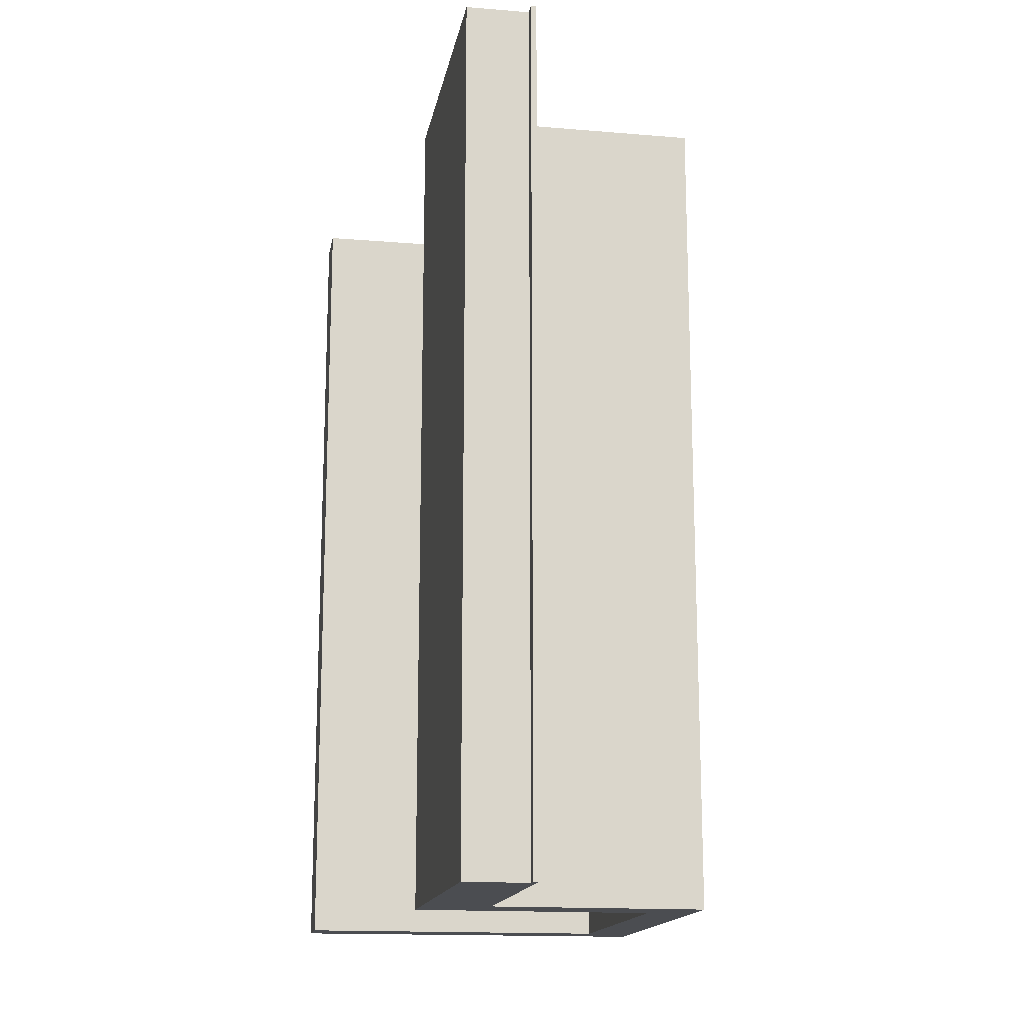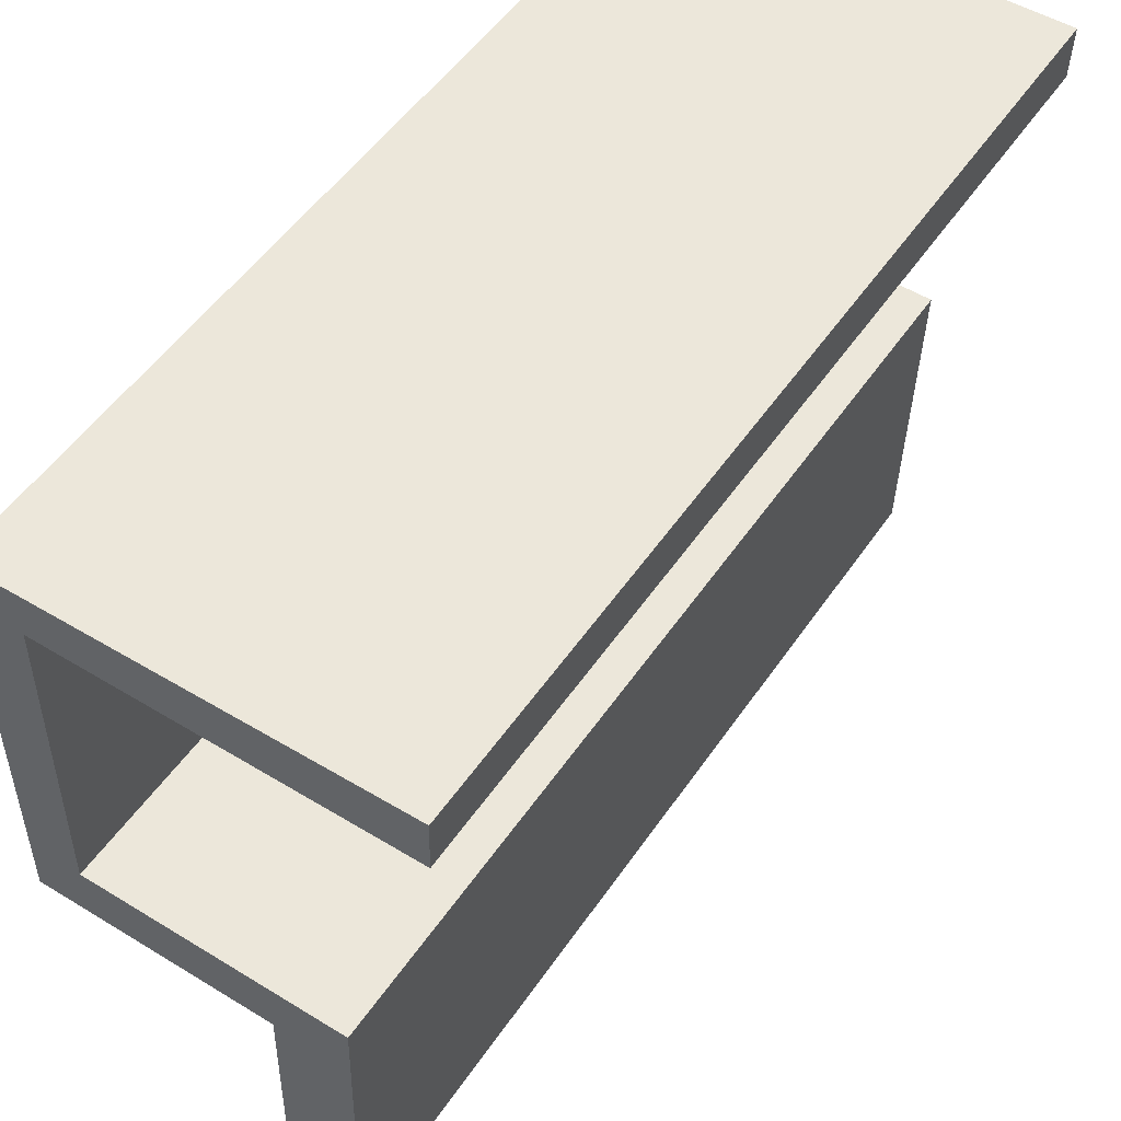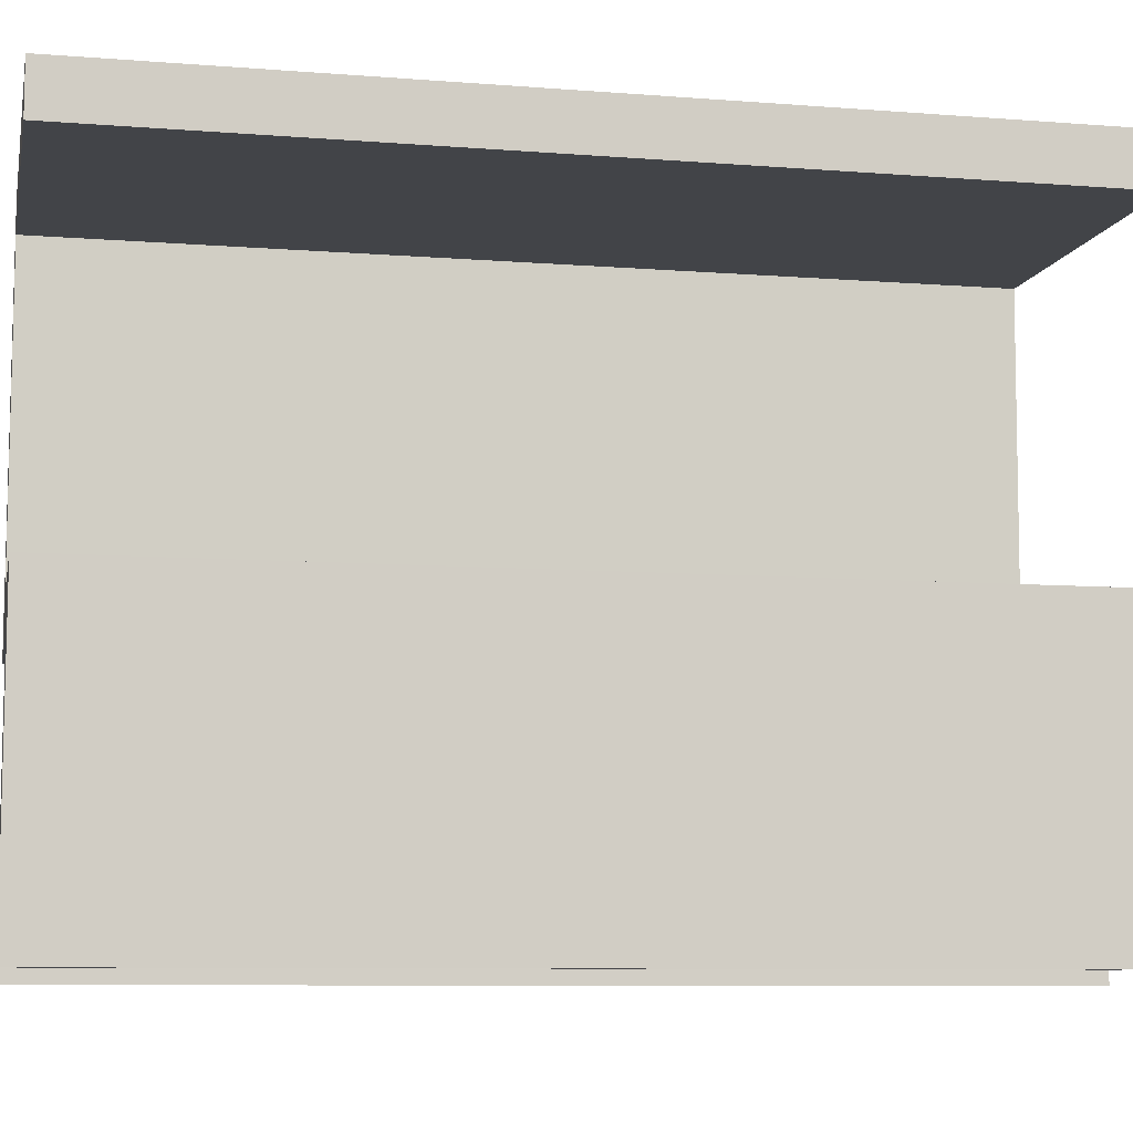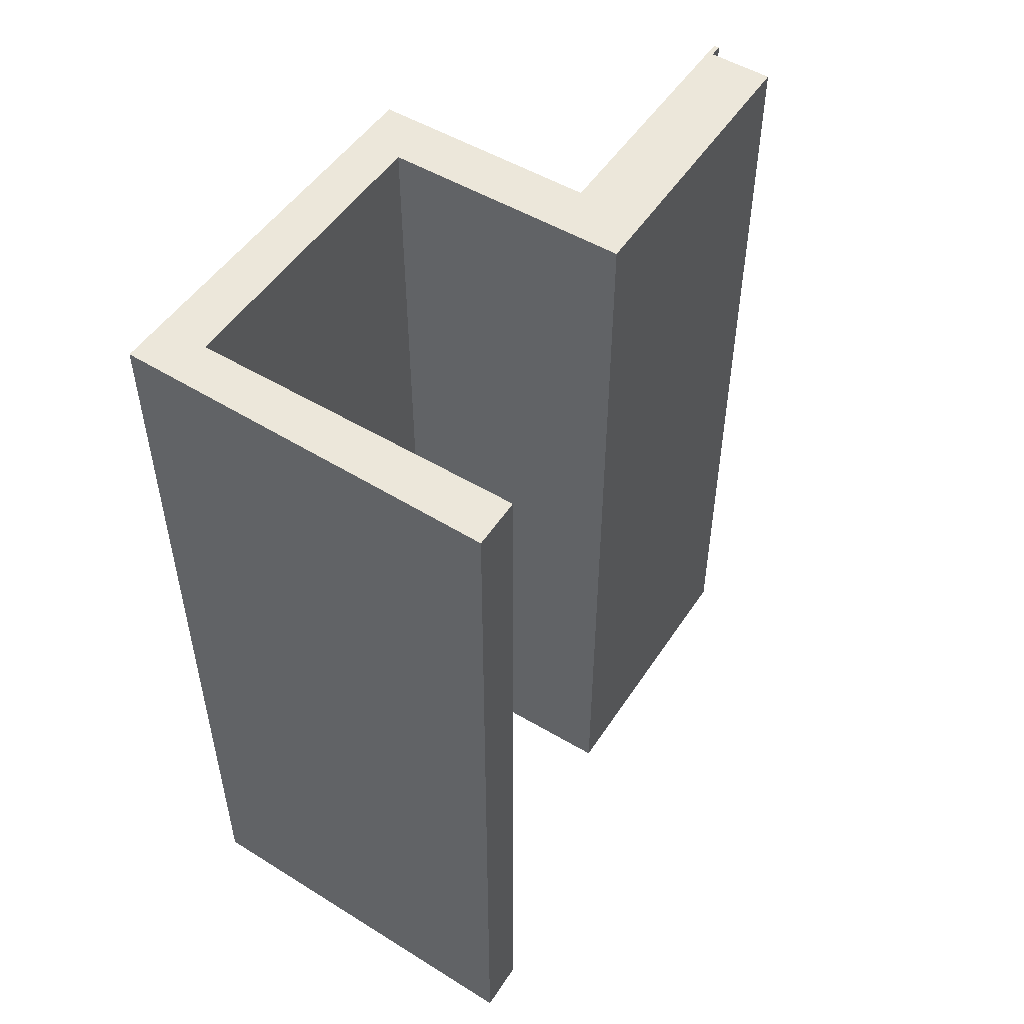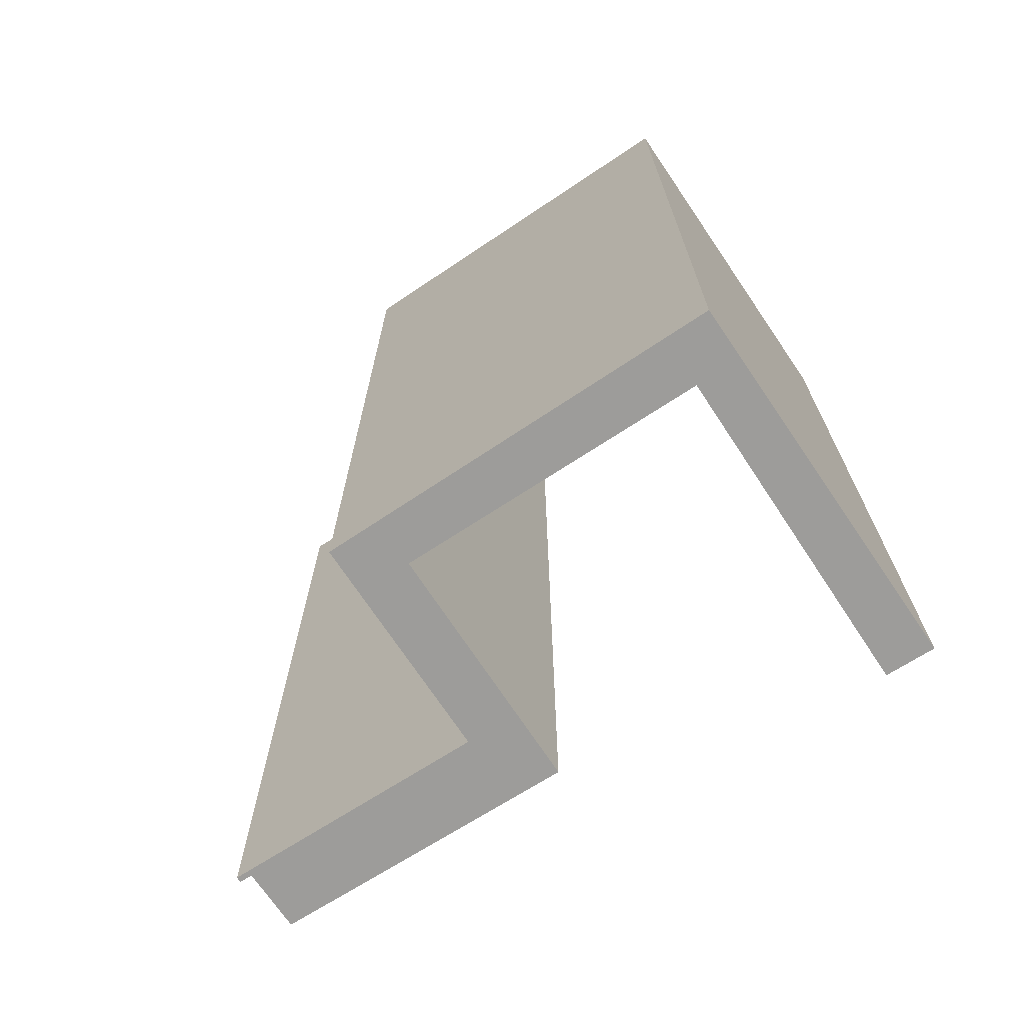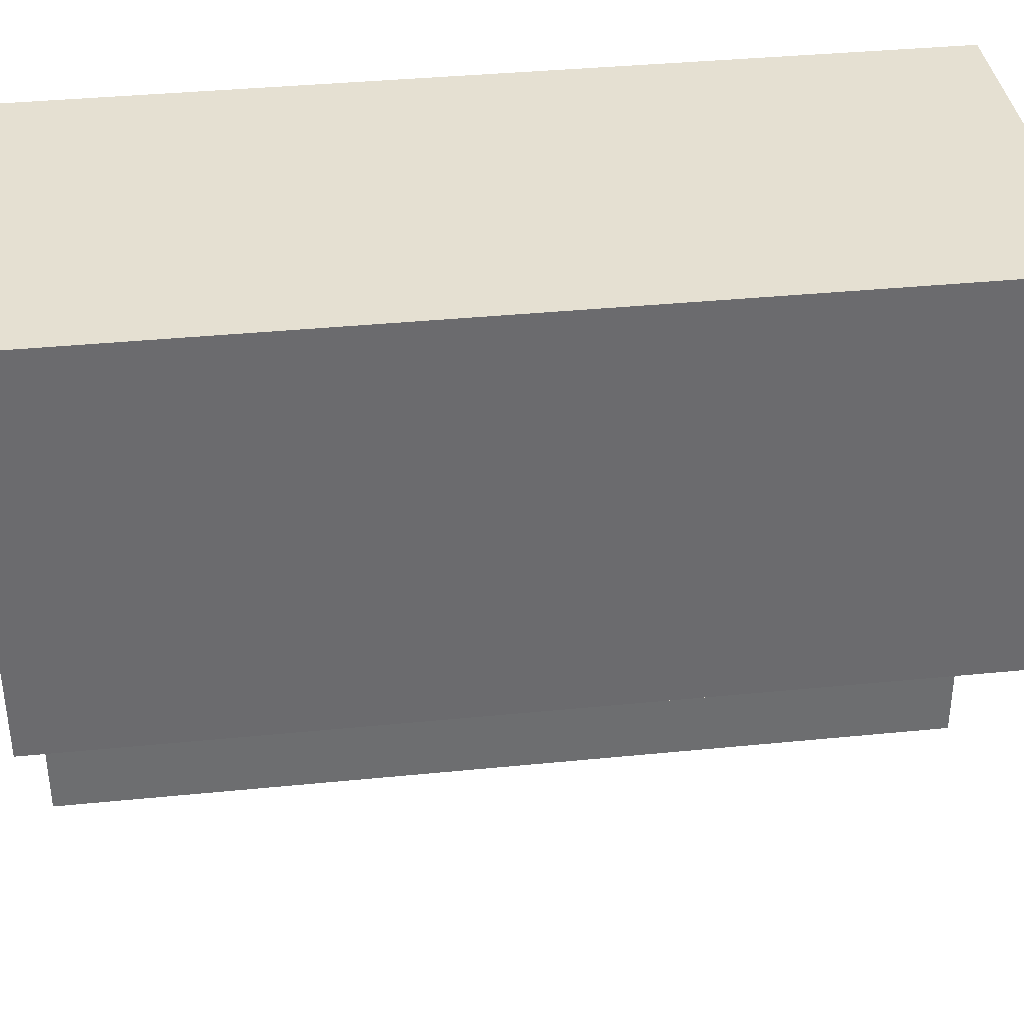
<metadata>
{"format":"obj","ext":"obj","renderer":"f3d","projection":"perspective","resolution":1024,"background":"white","views":[{"elev":-15.9,"azim":171.1,"up":"+Y"},{"elev":51.4,"azim":33.2,"up":"+Z"},{"elev":-8.7,"azim":78.1,"up":"+Z"},{"elev":51.5,"azim":33.8,"up":"+Y"},{"elev":-70.1,"azim":-55.9,"up":"+Y"},{"elev":37.3,"azim":-97.3,"up":"+Z"}]}
</metadata>
<code>
v  8.514 19.6 7.795
v  6.448 19.6 7.818
v  8.544 19.6 8.902
v  1.179 19.6 7.878
v  0.053 19.6 8.869
v  6.432 19.6 -5.647
v  5 19.6 -5.636
v  6.605 19.6 1.069
v  4.989 19.6 -0.08
v  0.283 19.6 -0.004
v  1.086 19.6 1.166
v  0 19.6 1.2e-15
v  4.998 19.6 -5.922
v  4.874 19.6 -5.919
v  8.514 -4.773e-16 7.795
v  1.179 -4.824e-16 7.878
v  6.448 -4.787e-16 7.818
v  6.432 3.458e-16 -5.647
v  5 3.451e-16 -5.636
v  4.998 3.626e-16 -5.922
v  4.874 3.624e-16 -5.919
v  4.989 4.899e-18 -0.08
v  0 0 0
v  0.283 2.449e-19 -0.004
v  1.086 -7.14e-17 1.166
v  6.605 -6.546e-17 1.069
v  8.544 -5.451e-16 8.902
v  0.053 -5.431e-16 8.869
g defaultobject
f 1 2 3
f 4 3 2
f 5 3 4
f 6 7 8
f 9 8 7
f 10 8 9
f 11 8 10
f 12 11 10
f 5 11 12
f 4 11 5
f 13 14 7
f 9 7 14
f 15 2 1
f 2 15 4
f 4 15 16
f 16 15 17
f 18 7 6
f 7 18 19
f 20 14 13
f 14 20 21
f 22 10 9
f 10 22 12
f 12 22 23
f 23 22 24
f 16 11 4
f 11 16 25
f 26 6 8
f 6 26 18
f 19 13 7
f 13 19 20
f 27 1 3
f 1 27 15
f 25 8 11
f 8 25 26
f 28 3 5
f 3 28 27
f 21 9 14
f 9 21 22
f 23 5 12
f 5 23 28
f 20 22 21
f 22 20 19
f 22 19 18
f 22 18 26
f 22 26 25
f 24 28 23
f 28 24 25
f 25 24 22
f 28 25 16
f 28 16 17
f 28 17 15
f 28 15 27

</code>
